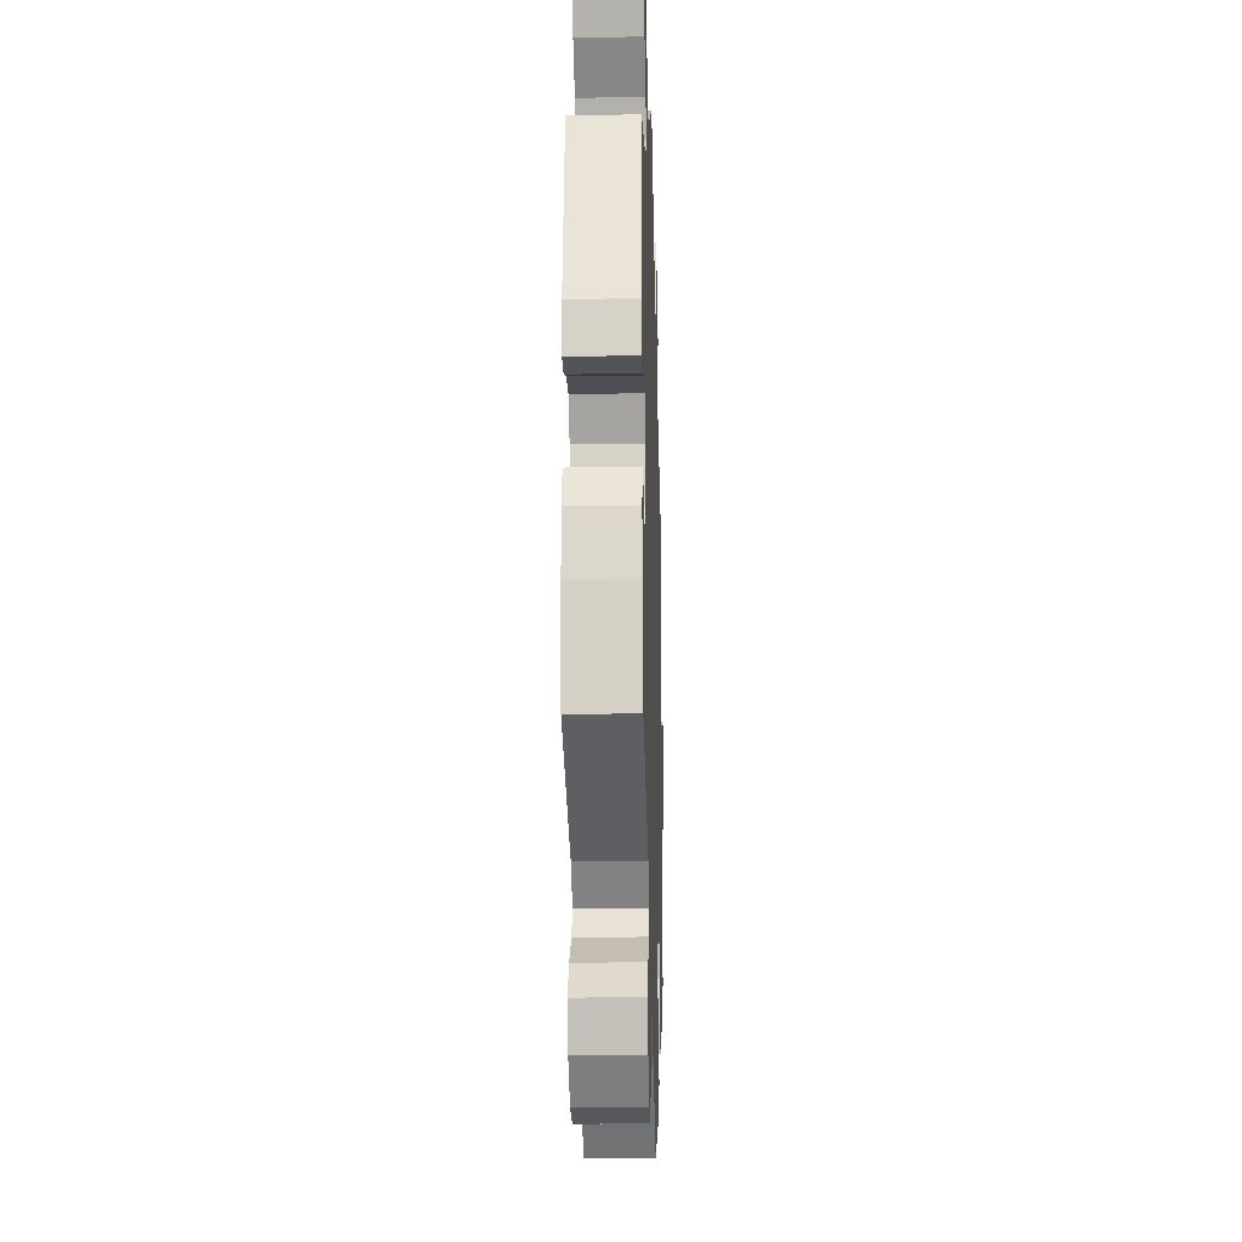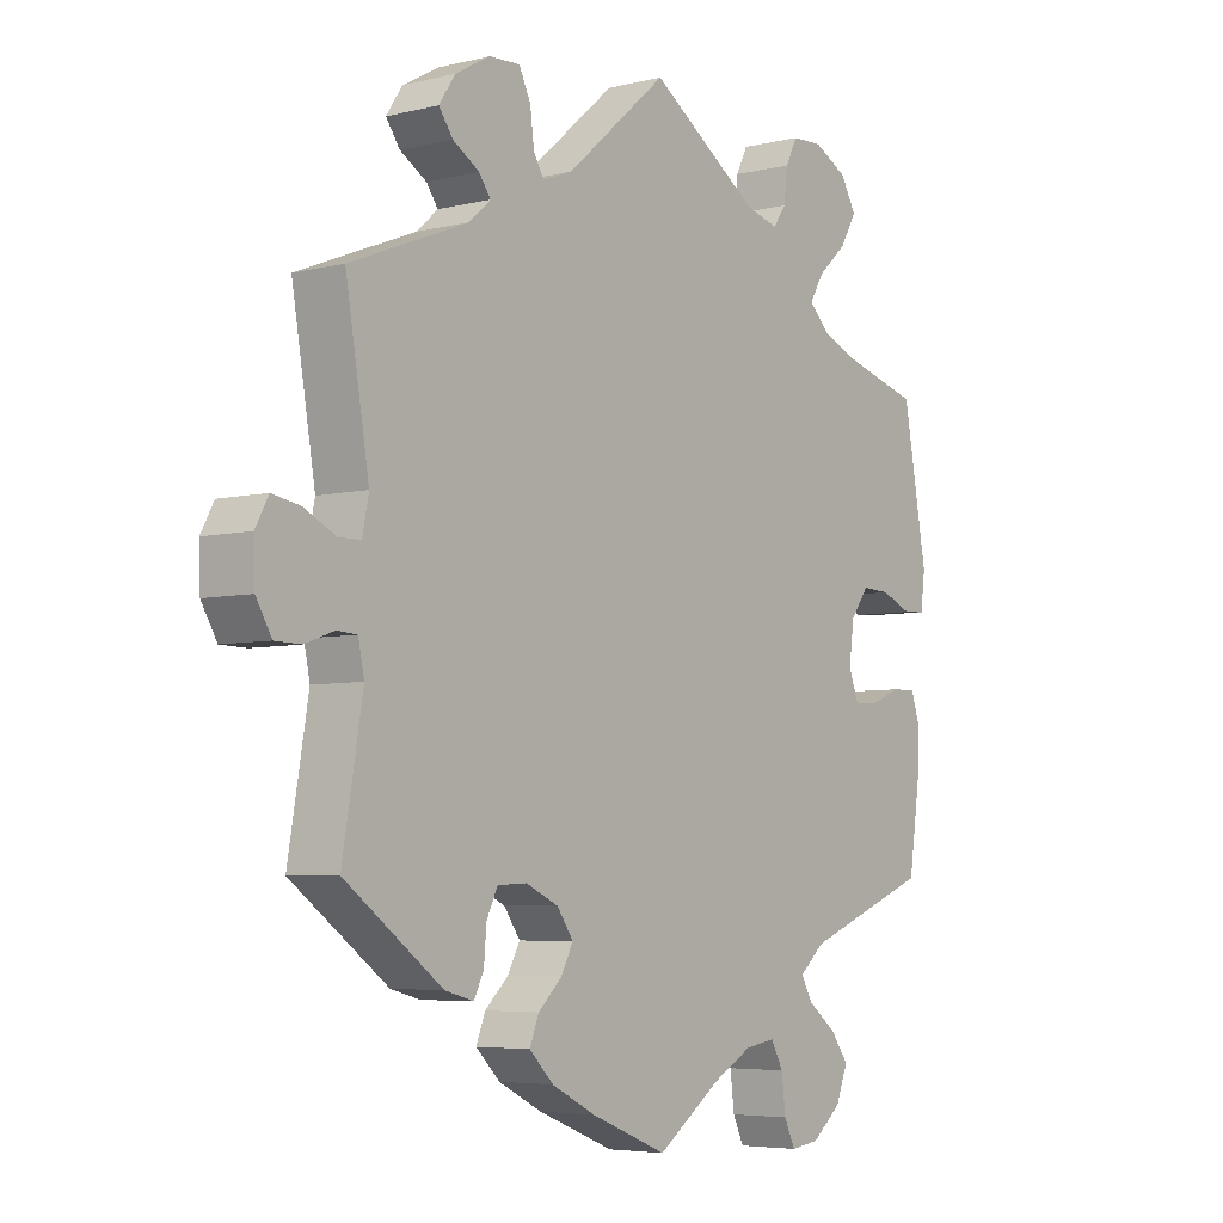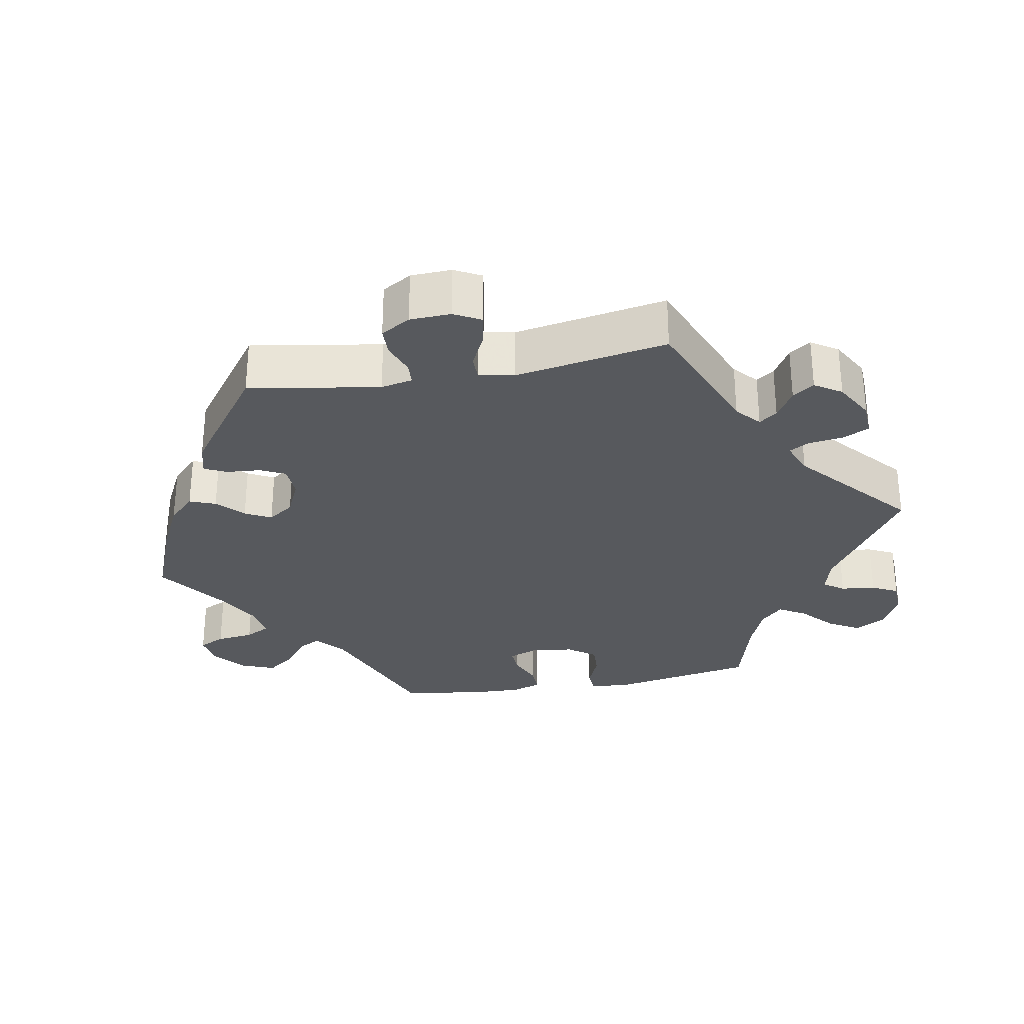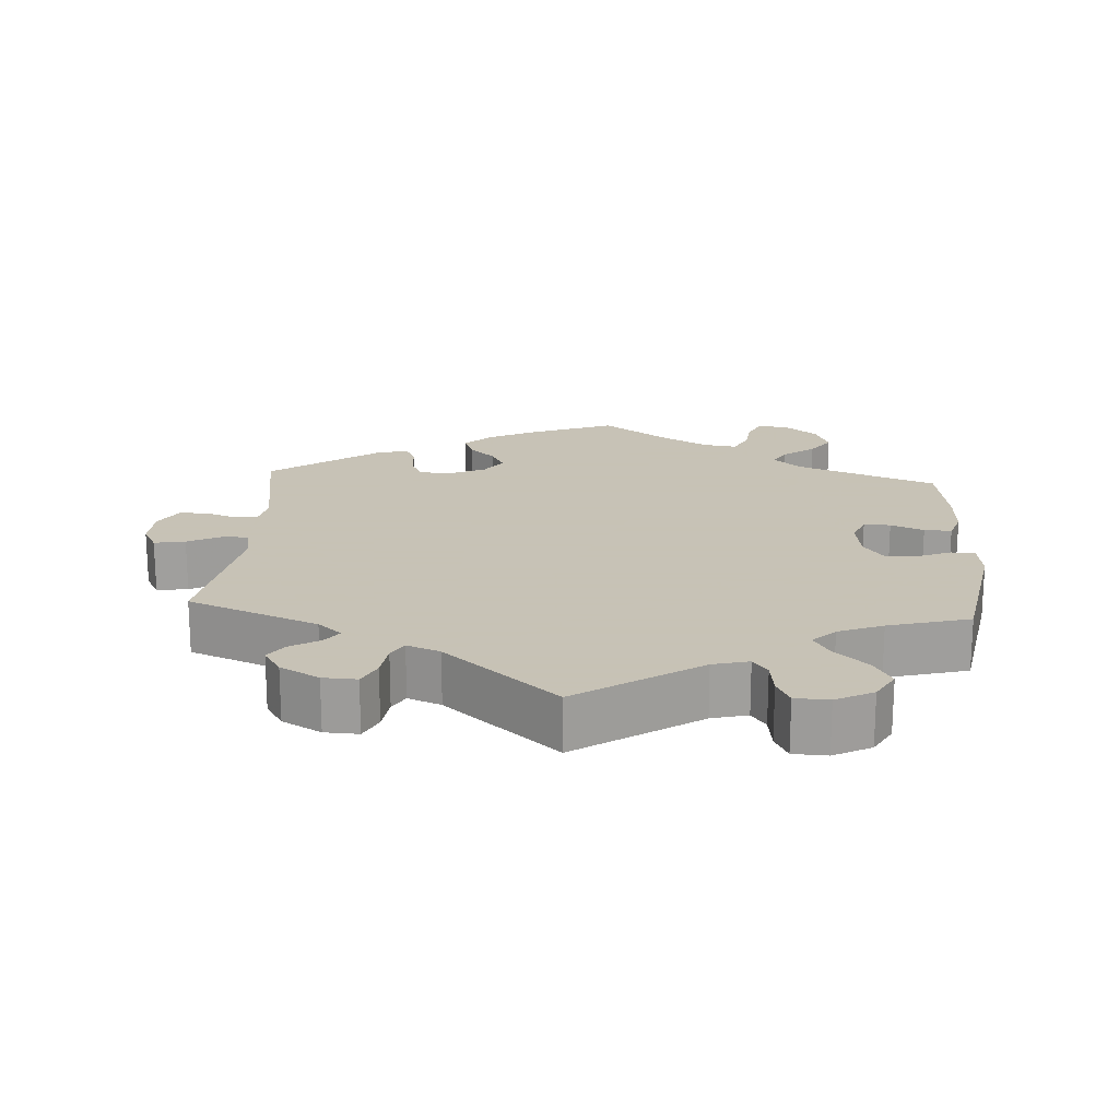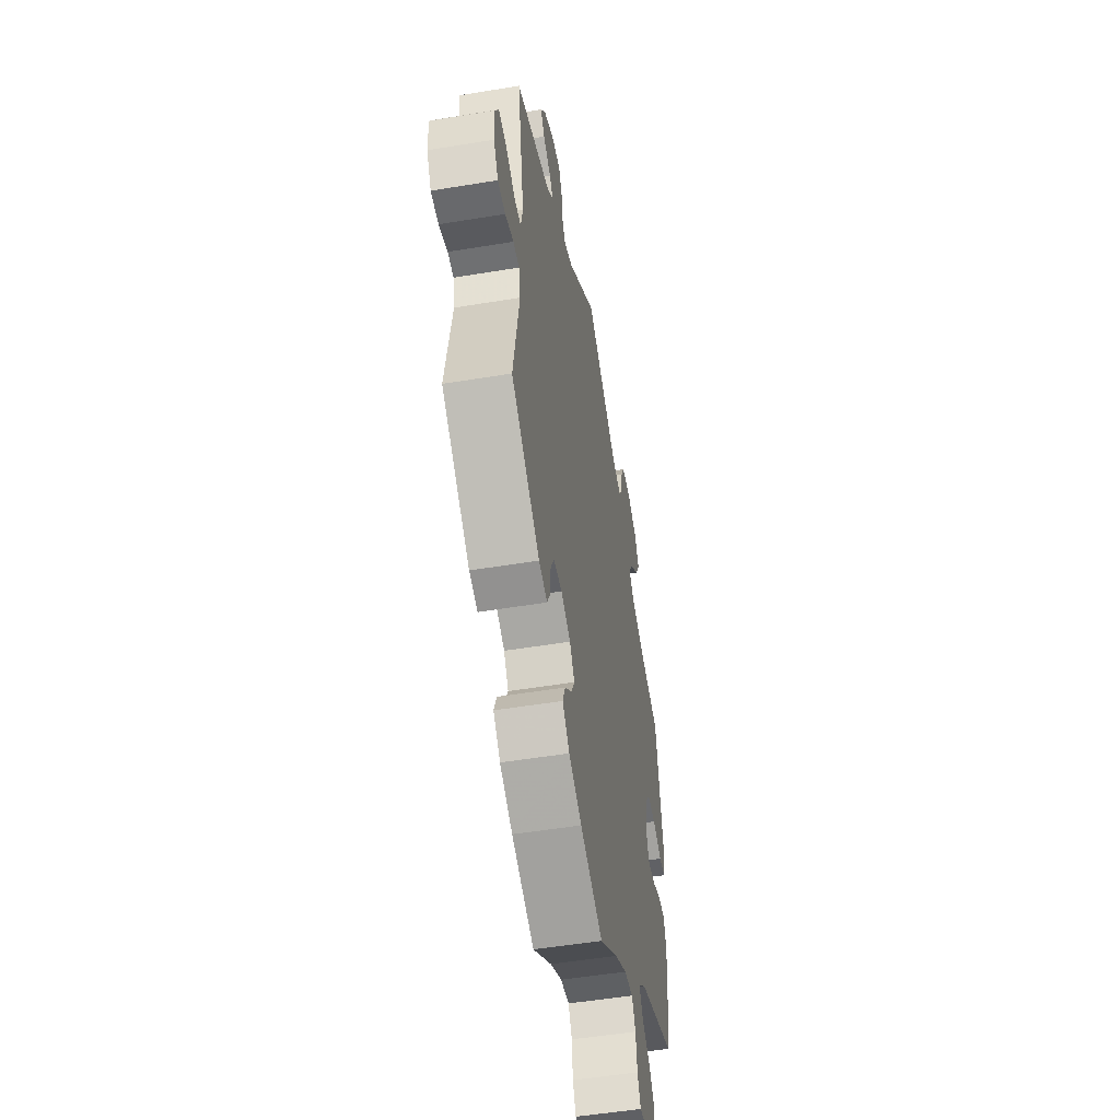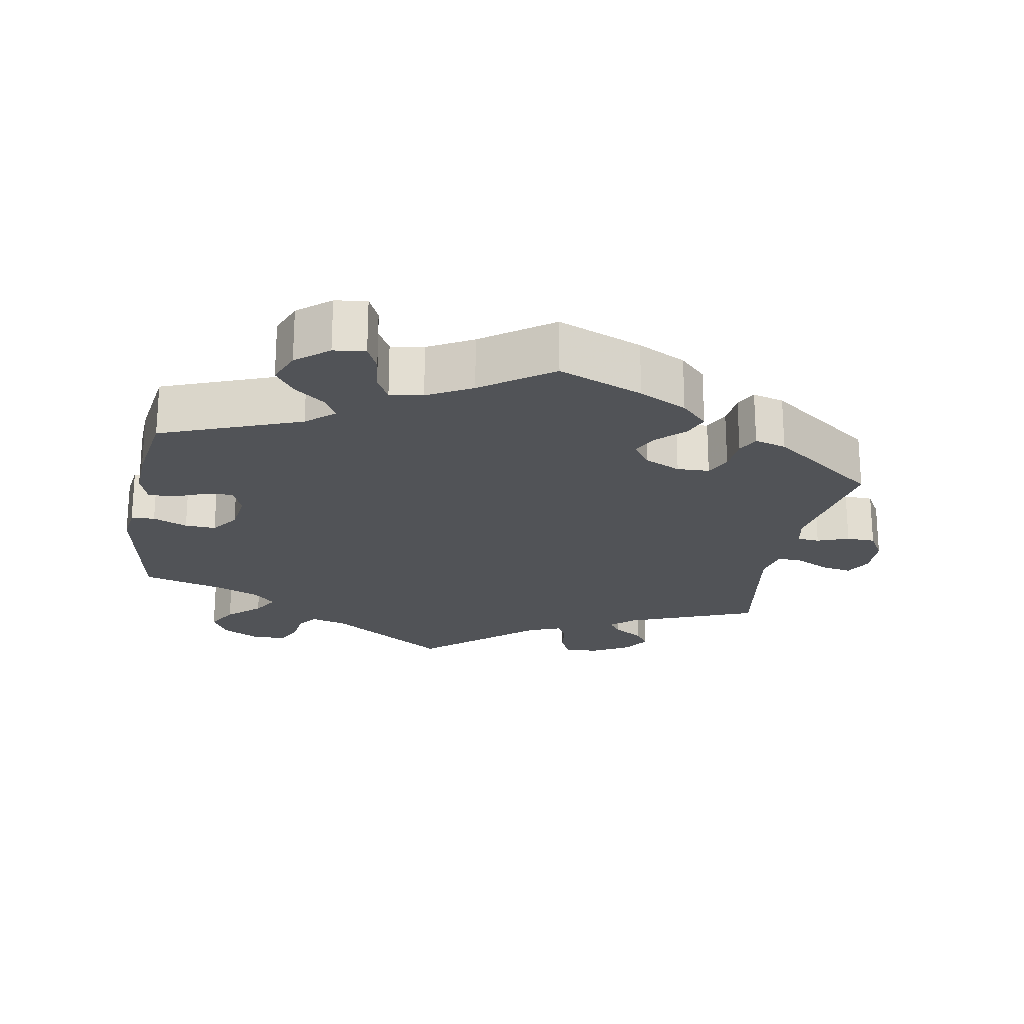
<metadata>
{"format":"obj","ext":"obj","renderer":"f3d","projection":"perspective","resolution":1024,"background":"white","views":[{"elev":-20.1,"azim":91.7,"up":"+Z"},{"elev":-5.2,"azim":-52.5,"up":"+Z"},{"elev":-29.7,"azim":-79.4,"up":"+Y"},{"elev":19.1,"azim":3.7,"up":"+Y"},{"elev":-51.4,"azim":-79.8,"up":"+Z"},{"elev":-21.8,"azim":169.7,"up":"+Y"}]}
</metadata>
<code>
v 0.537 0.07 0.084
v 0.53 0.07 0.032
v 0.497 0.07 0.03
v 0.449 0.07 0.05
v 0.406 0.07 0.052
v 0.378 0.07 0.014
v 0.37 0.07 -0.045
v 0.386 0.07 -0.086
v 0.423 0.07 -0.084
v 0.469 0.07 -0.065
v 0.507 0.07 -0.064
v 0.521 0.07 -0.106
v 0.518 0.07 -0.173
v 0.501 0.07 -0.289
v 0.306 0.07 -0.364
v 0.267 0.07 -0.398
v 0.284 0.07 -0.429
v 0.328 0.07 -0.463
v 0.356 0.07 -0.501
v 0.337 0.07 -0.548
v 0.292 0.07 -0.585
v 0.248 0.07 -0.591
v 0.231 0.07 -0.555
v 0.225 0.07 -0.503
v 0.206 0.07 -0.468
v 0.16 0.07 -0.475
v 0.098 0.07 -0.509
v 0.001 0.07 -0.578
v -0.117 0.07 -0.531
v -0.184 0.07 -0.497
v -0.221 0.07 -0.46
v -0.207 0.07 -0.424
v -0.171 0.07 -0.39
v -0.152 0.07 -0.354
v -0.177 0.07 -0.318
v -0.227 0.07 -0.295
v -0.272 0.07 -0.297
v -0.289 0.07 -0.332
v -0.293 0.07 -0.38
v -0.308 0.07 -0.41
v -0.352 0.07 -0.398
v -0.501 0.07 -0.288
v -0.47 0.07 -0.106
v -0.479 0.07 -0.062
v -0.51 0.07 -0.06
v -0.554 0.07 -0.076
v -0.594 0.07 -0.075
v -0.618 0.07 -0.034
v -0.62 0.07 0.023
v -0.6 0.07 0.06
v -0.557 0.07 0.052
v -0.509 0.07 0.028
v -0.475 0.07 0.028
v -0.465 0.07 0.077
v -0.501 0.07 0.289
v -0.32 0.07 0.361
v -0.287 0.07 0.39
v -0.305 0.07 0.415
v -0.346 0.07 0.44
v -0.367 0.07 0.47
v -0.343 0.07 0.507
v -0.289 0.07 0.537
v -0.242 0.07 0.539
v -0.224 0.07 0.502
v -0.218 0.07 0.454
v -0.202 0.07 0.426
v -0.156 0.07 0.444
v 0 0.07 0.578
v 0.169 0.07 0.465
v 0.219 0.07 0.452
v 0.239 0.07 0.48
v 0.245 0.07 0.528
v 0.263 0.07 0.564
v 0.31 0.07 0.566
v 0.362 0.07 0.539
v 0.386 0.07 0.497
v 0.361 0.07 0.454
v 0.316 0.07 0.413
v 0.294 0.07 0.376
v 0.325 0.07 0.345
v 0.387 0.07 0.32
v 0.5 0.07 0.289
v 0.537 0 0.084
v 0.53 0 0.032
v 0.497 0 0.03
v 0.449 0 0.05
v 0.406 0 0.052
v 0.378 0 0.014
v 0.37 0 -0.045
v 0.386 0 -0.086
v 0.423 0 -0.084
v 0.469 0 -0.065
v 0.507 0 -0.064
v 0.521 0 -0.106
v 0.518 0 -0.173
v 0.501 0 -0.289
v 0.306 0 -0.364
v 0.267 0 -0.398
v 0.284 0 -0.429
v 0.328 0 -0.463
v 0.356 0 -0.501
v 0.337 0 -0.548
v 0.292 0 -0.585
v 0.248 0 -0.591
v 0.231 0 -0.555
v 0.225 0 -0.503
v 0.206 0 -0.468
v 0.16 0 -0.475
v 0.098 0 -0.509
v 0.001 0 -0.578
v -0.117 0 -0.531
v -0.184 0 -0.497
v -0.221 0 -0.46
v -0.207 0 -0.424
v -0.171 0 -0.39
v -0.152 0 -0.354
v -0.177 0 -0.318
v -0.227 0 -0.295
v -0.272 0 -0.297
v -0.289 0 -0.332
v -0.293 0 -0.38
v -0.308 0 -0.41
v -0.352 0 -0.398
v -0.501 0 -0.288
v -0.47 0 -0.106
v -0.479 0 -0.062
v -0.51 0 -0.06
v -0.554 0 -0.076
v -0.594 0 -0.075
v -0.618 0 -0.034
v -0.62 0 0.023
v -0.6 0 0.06
v -0.557 0 0.052
v -0.509 0 0.028
v -0.475 0 0.028
v -0.465 0 0.077
v -0.501 0 0.289
v -0.32 0 0.361
v -0.287 0 0.39
v -0.305 0 0.415
v -0.346 0 0.44
v -0.367 0 0.47
v -0.343 0 0.507
v -0.289 0 0.537
v -0.242 0 0.539
v -0.224 0 0.502
v -0.218 0 0.454
v -0.202 0 0.426
v -0.156 0 0.444
v 0 0 0.578
v 0.169 0 0.465
v 0.219 0 0.452
v 0.239 0 0.48
v 0.245 0 0.528
v 0.263 0 0.564
v 0.31 0 0.566
v 0.362 0 0.539
v 0.386 0 0.497
v 0.361 0 0.454
v 0.316 0 0.413
v 0.294 0 0.376
v 0.325 0 0.345
v 0.387 0 0.32
v 0.5 0 0.289
f 81 82 1 2
f 80 81 2 3
f 79 80 3 4
f 75 76 77 78
f 75 78 79
f 74 75 79
f 71 72 73 74
f 70 71 74 79
f 69 70 79 4
f 67 68 69 4
f 62 63 64 65
f 62 65 66
f 61 62 66
f 58 59 60 61
f 57 58 61 66
f 56 57 66 67
f 54 55 56
f 53 54 56 67
f 49 50 51 52
f 49 52 53
f 48 49 53
f 45 46 47 48
f 44 45 48 53
f 43 44 53 67
f 38 39 40 41
f 37 38 41 42
f 36 37 42 43
f 30 31 32 33
f 30 33 34
f 27 28 29 30
f 26 27 30 34
f 25 26 34 35
f 21 22 23 24
f 21 24 25
f 20 21 25
f 17 18 19 20
f 16 17 20 25
f 12 13 14 15
f 12 15 16
f 9 10 11 12
f 8 9 12 16
f 7 8 16 25
f 67 4 5
f 67 5 6
f 35 36 43 67
f 25 35 67
f 6 7 25 67
f 84 83 164 163
f 85 84 163 162
f 86 85 162 161
f 160 159 158 157
f 161 160 157
f 161 157 156
f 156 155 154 153
f 161 156 153 152
f 86 161 152 151
f 86 151 150 149
f 147 146 145 144
f 148 147 144
f 148 144 143
f 143 142 141 140
f 148 143 140 139
f 149 148 139 138
f 138 137 136
f 149 138 136 135
f 134 133 132 131
f 135 134 131
f 135 131 130
f 130 129 128 127
f 135 130 127 126
f 149 135 126 125
f 123 122 121 120
f 124 123 120 119
f 125 124 119 118
f 115 114 113 112
f 116 115 112
f 112 111 110 109
f 116 112 109 108
f 117 116 108 107
f 106 105 104 103
f 107 106 103
f 107 103 102
f 102 101 100 99
f 107 102 99 98
f 97 96 95 94
f 98 97 94
f 94 93 92 91
f 98 94 91 90
f 107 98 90 89
f 87 86 149
f 88 87 149
f 149 125 118 117
f 149 117 107
f 149 107 89 88
f 1 83 84 2
f 2 84 85 3
f 3 85 86 4
f 4 86 87 5
f 5 87 88 6
f 6 88 89 7
f 7 89 90 8
f 8 90 91 9
f 9 91 92 10
f 10 92 93 11
f 11 93 94 12
f 12 94 95 13
f 13 95 96 14
f 14 96 97 15
f 15 97 98 16
f 16 98 99 17
f 17 99 100 18
f 18 100 101 19
f 19 101 102 20
f 20 102 103 21
f 21 103 104 22
f 22 104 105 23
f 23 105 106 24
f 24 106 107 25
f 25 107 108 26
f 26 108 109 27
f 27 109 110 28
f 28 110 111 29
f 29 111 112 30
f 30 112 113 31
f 31 113 114 32
f 32 114 115 33
f 33 115 116 34
f 34 116 117 35
f 35 117 118 36
f 36 118 119 37
f 37 119 120 38
f 38 120 121 39
f 39 121 122 40
f 40 122 123 41
f 41 123 124 42
f 42 124 125 43
f 43 125 126 44
f 44 126 127 45
f 45 127 128 46
f 46 128 129 47
f 47 129 130 48
f 48 130 131 49
f 49 131 132 50
f 50 132 133 51
f 51 133 134 52
f 52 134 135 53
f 53 135 136 54
f 54 136 137 55
f 55 137 138 56
f 56 138 139 57
f 57 139 140 58
f 58 140 141 59
f 59 141 142 60
f 60 142 143 61
f 61 143 144 62
f 62 144 145 63
f 63 145 146 64
f 64 146 147 65
f 65 147 148 66
f 66 148 149 67
f 67 149 150 68
f 68 150 151 69
f 69 151 152 70
f 70 152 153 71
f 71 153 154 72
f 72 154 155 73
f 73 155 156 74
f 74 156 157 75
f 75 157 158 76
f 76 158 159 77
f 77 159 160 78
f 78 160 161 79
f 79 161 162 80
f 80 162 163 81
f 81 163 164 82
f 82 164 83 1

</code>
